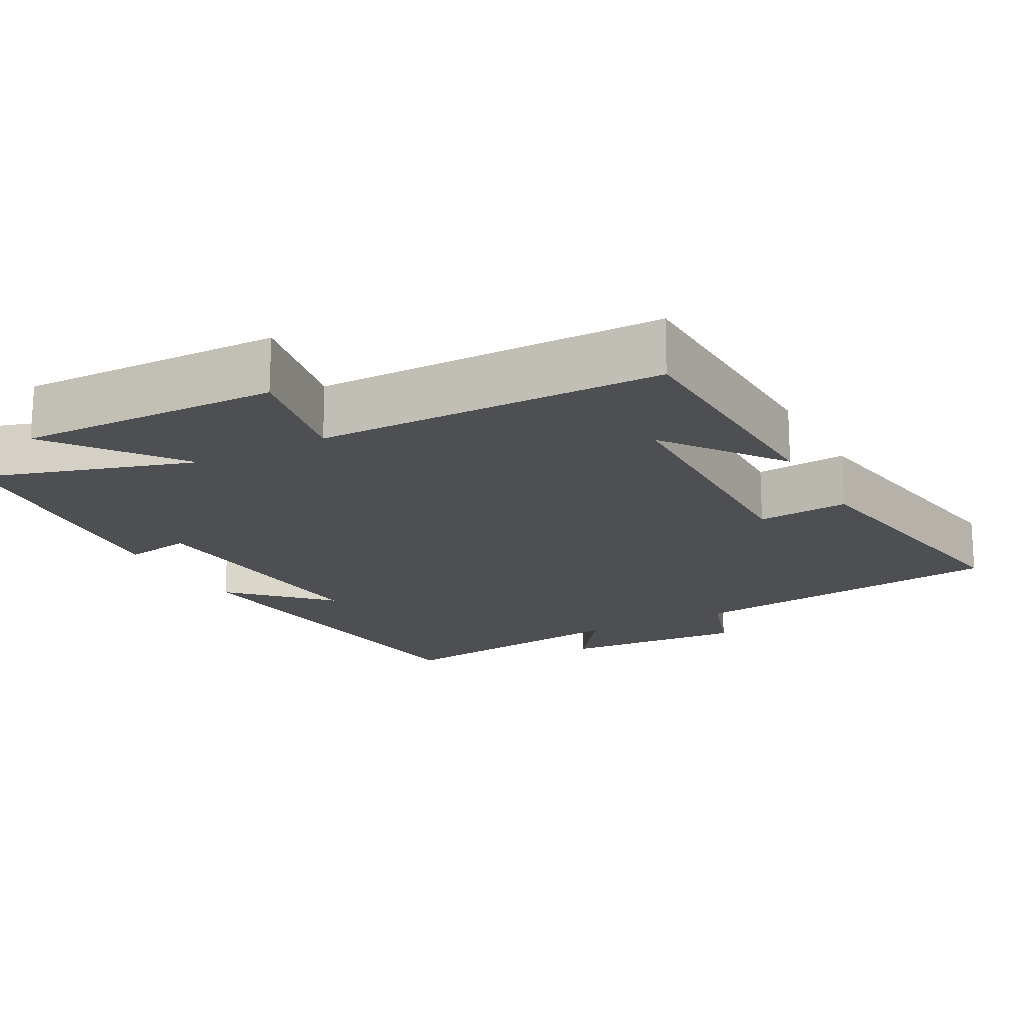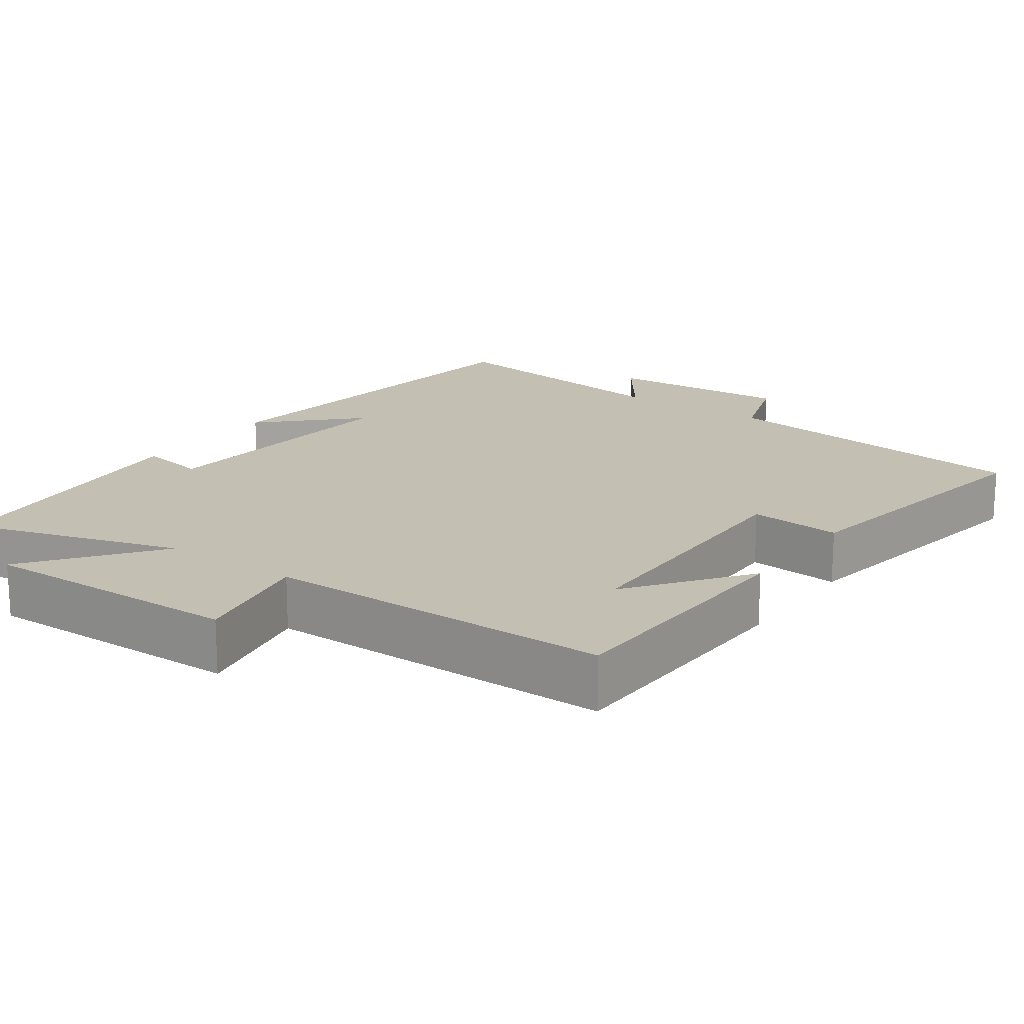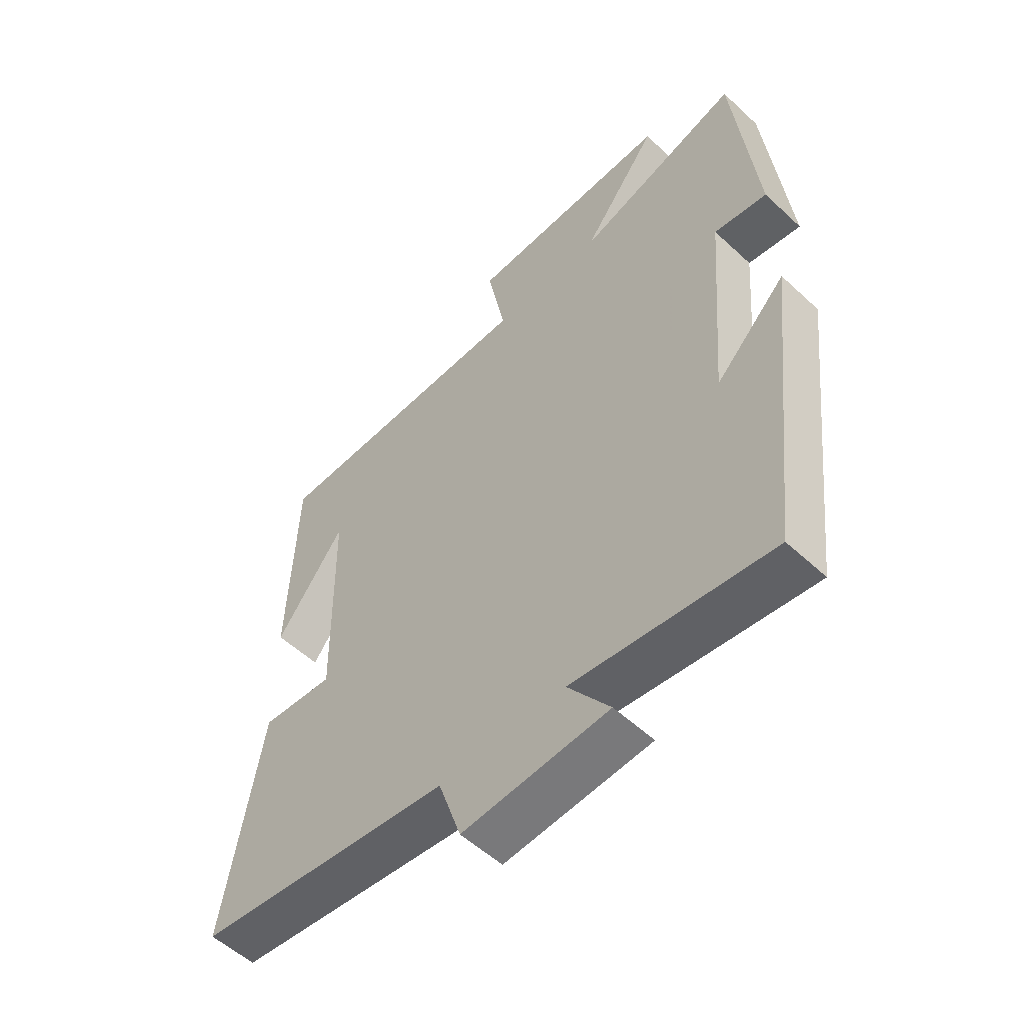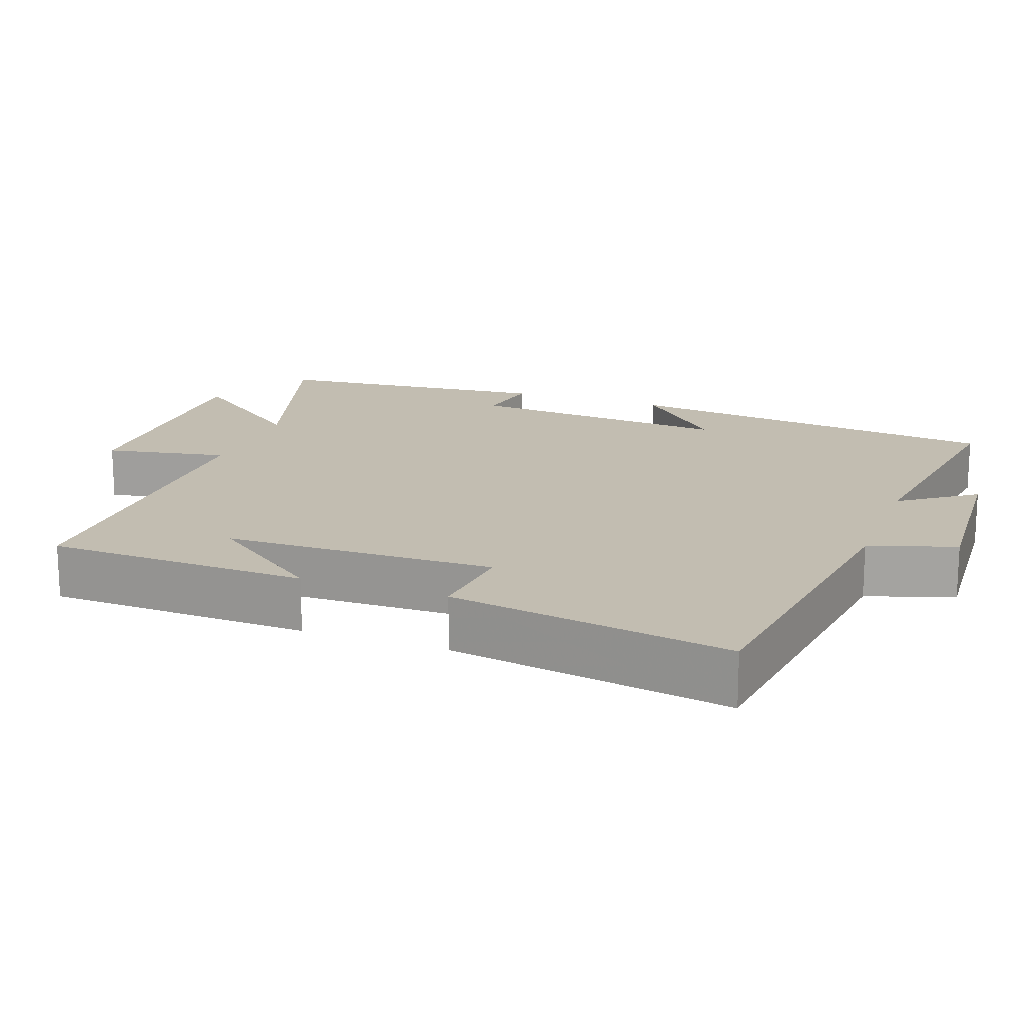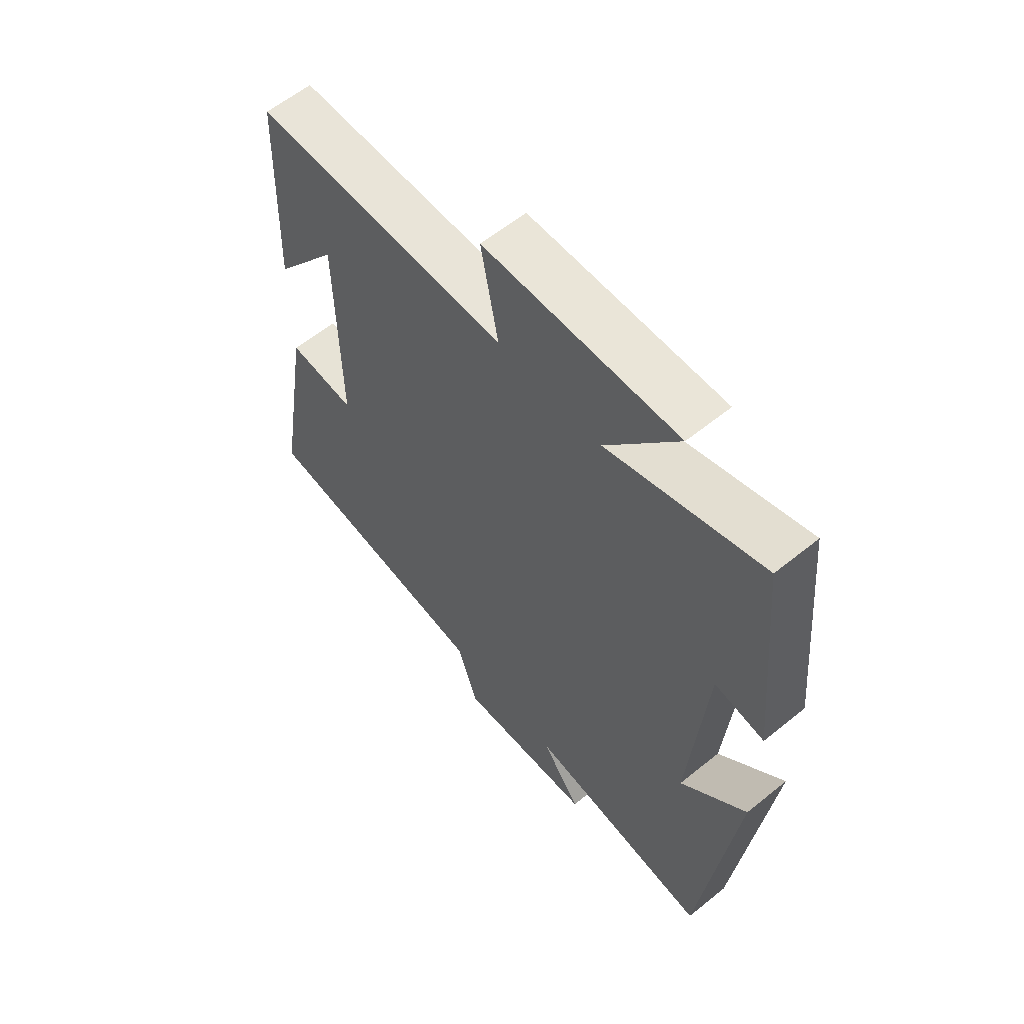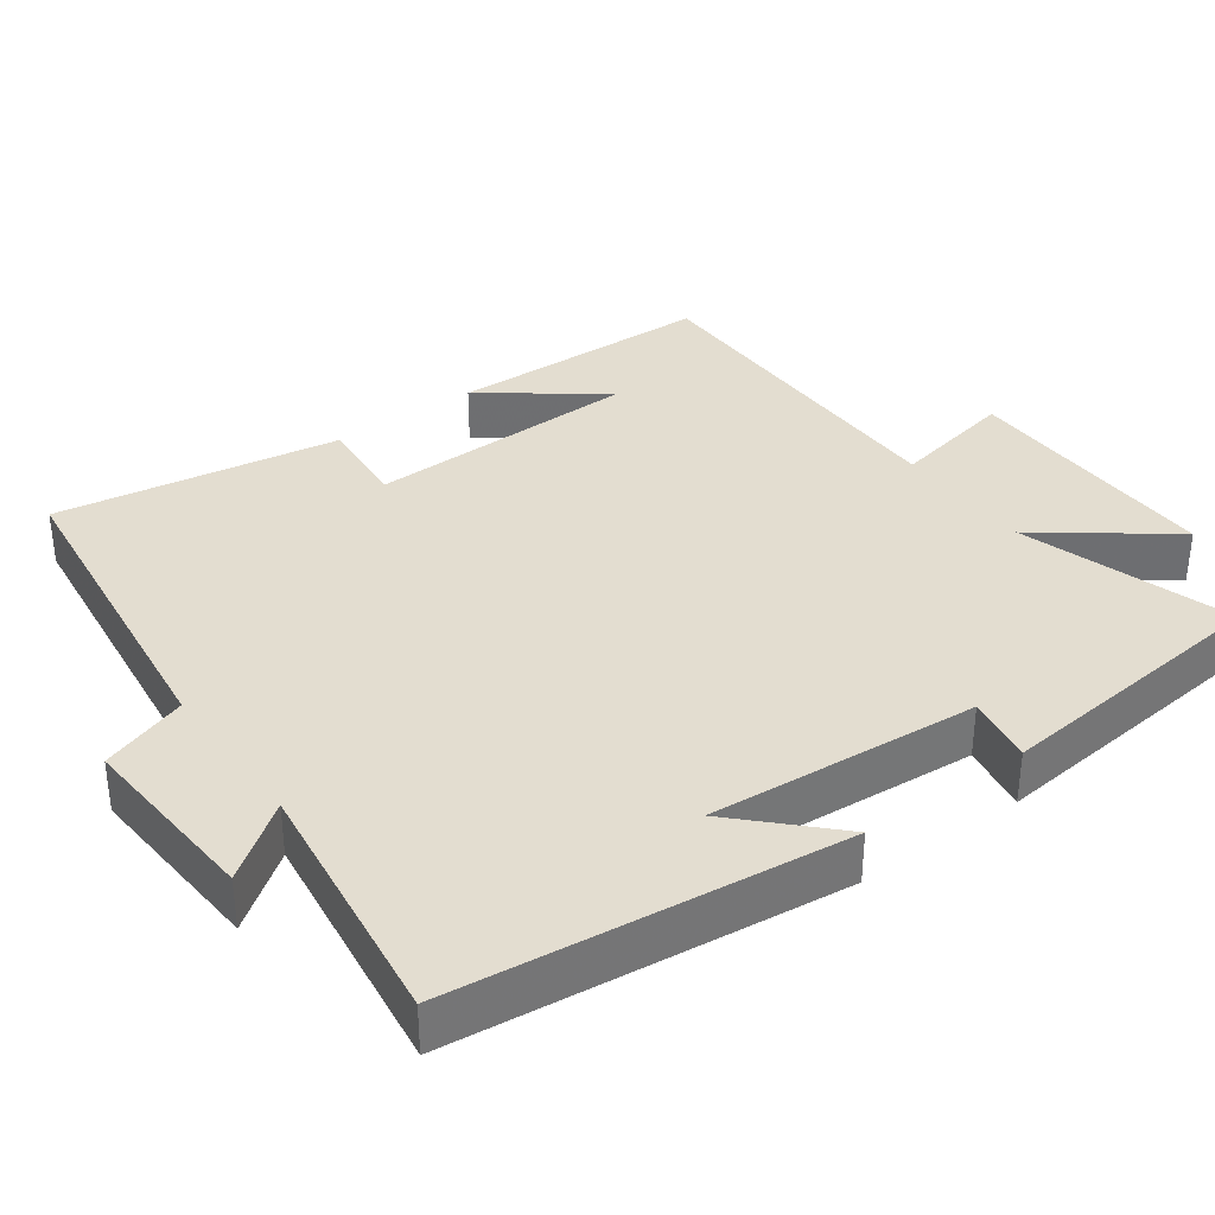
<metadata>
{"format":"obj","ext":"obj","renderer":"f3d","projection":"perspective","resolution":1024,"background":"white","views":[{"elev":-17.9,"azim":28.2,"up":"+Y"},{"elev":17.9,"azim":35.4,"up":"+Y"},{"elev":-55.1,"azim":-134.3,"up":"+Z"},{"elev":17.0,"azim":110.1,"up":"+Y"},{"elev":59.9,"azim":-129.7,"up":"+Z"},{"elev":35.5,"azim":-126.2,"up":"+Y"}]}
</metadata>
<code>
v -0.438 0.07 -0.547
v -0.5 0.07 -0.023
v -0.378 0.07 -0.143
v -0.408 0.07 0.221
v -0.5 0.07 0.205
v -0.463 0.07 0.588
v -0.176 0.07 0.5
v -0.308 0.07 0.673
v 0.048 0.07 0.667
v 0.016 0.07 0.5
v 0.488 0.07 0.498
v 0.5 0.07 0.14
v 0.381 0.07 0.299
v 0.375 0.07 -0.071
v 0.5 0.07 -0.06
v 0.564 0.07 -0.444
v 0.123 0.07 -0.5
v 0.084 0.07 -0.617
v -0.168 0.07 -0.601
v -0.095 0.07 -0.5
v -0.438 0 -0.547
v -0.5 0 -0.023
v -0.378 0 -0.143
v -0.408 0 0.221
v -0.5 0 0.205
v -0.463 0 0.588
v -0.176 0 0.5
v -0.308 0 0.673
v 0.048 0 0.667
v 0.016 0 0.5
v 0.488 0 0.498
v 0.5 0 0.14
v 0.381 0 0.299
v 0.375 0 -0.071
v 0.5 0 -0.06
v 0.564 0 -0.444
v 0.123 0 -0.5
v 0.084 0 -0.617
v -0.168 0 -0.601
v -0.095 0 -0.5
f 17 18 19 20
f 15 16 17 20
f 14 15 20 1
f 13 14 1
f 11 12 13
f 10 11 13 1
f 7 8 9 10
f 7 10 1
f 4 5 6 7
f 3 4 7
f 3 7 1
f 1 2 3
f 40 39 38 37
f 40 37 36 35
f 21 40 35 34
f 21 34 33
f 33 32 31
f 21 33 31 30
f 30 29 28 27
f 21 30 27
f 27 26 25 24
f 27 24 23
f 21 27 23
f 23 22 21
f 1 21 22 2
f 2 22 23 3
f 3 23 24 4
f 4 24 25 5
f 5 25 26 6
f 6 26 27 7
f 7 27 28 8
f 8 28 29 9
f 9 29 30 10
f 10 30 31 11
f 11 31 32 12
f 12 32 33 13
f 13 33 34 14
f 14 34 35 15
f 15 35 36 16
f 16 36 37 17
f 17 37 38 18
f 18 38 39 19
f 19 39 40 20
f 20 40 21 1

</code>
